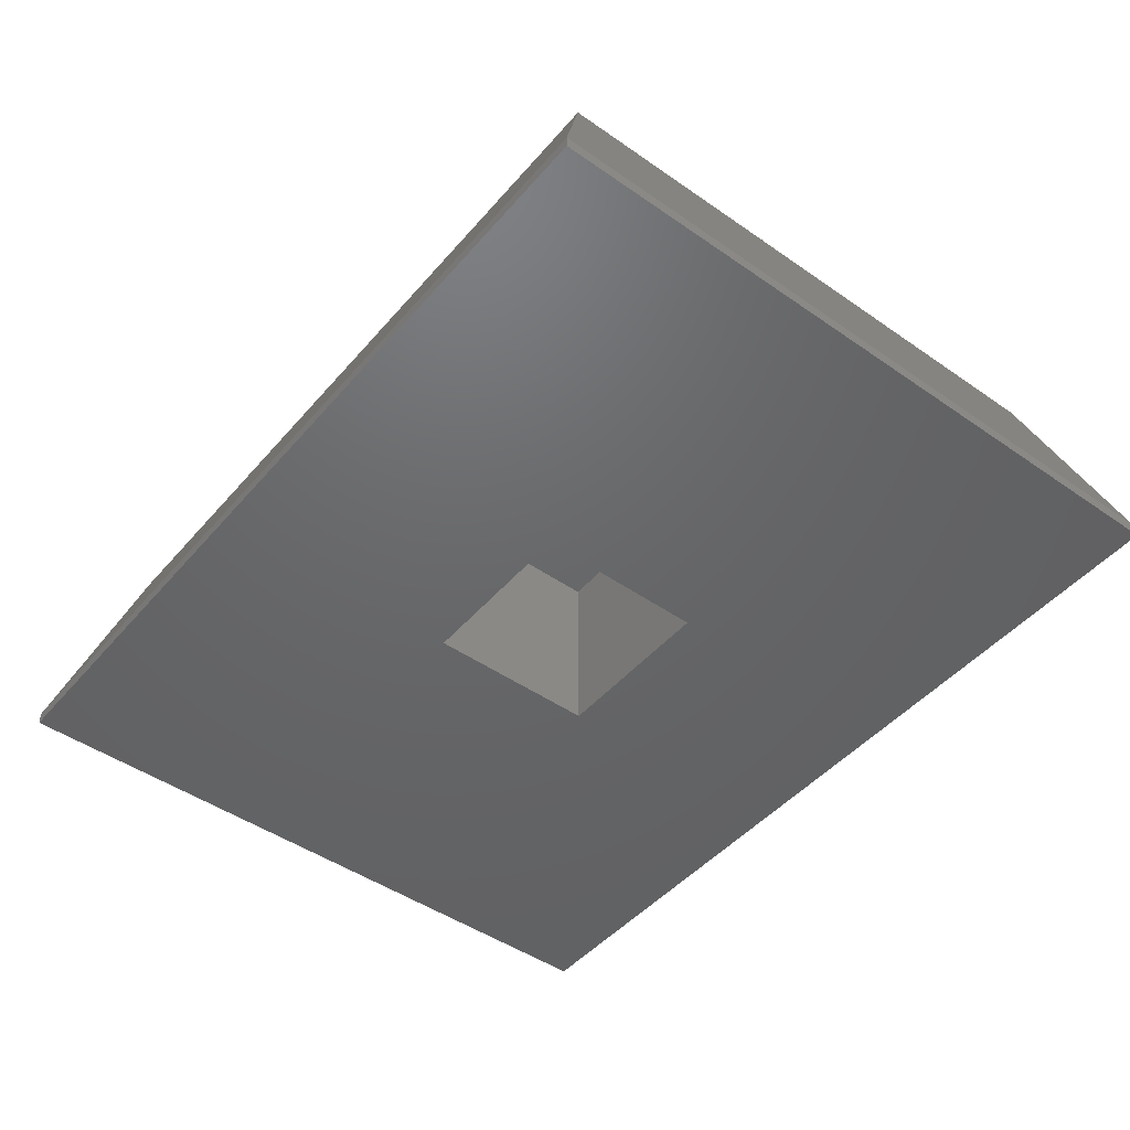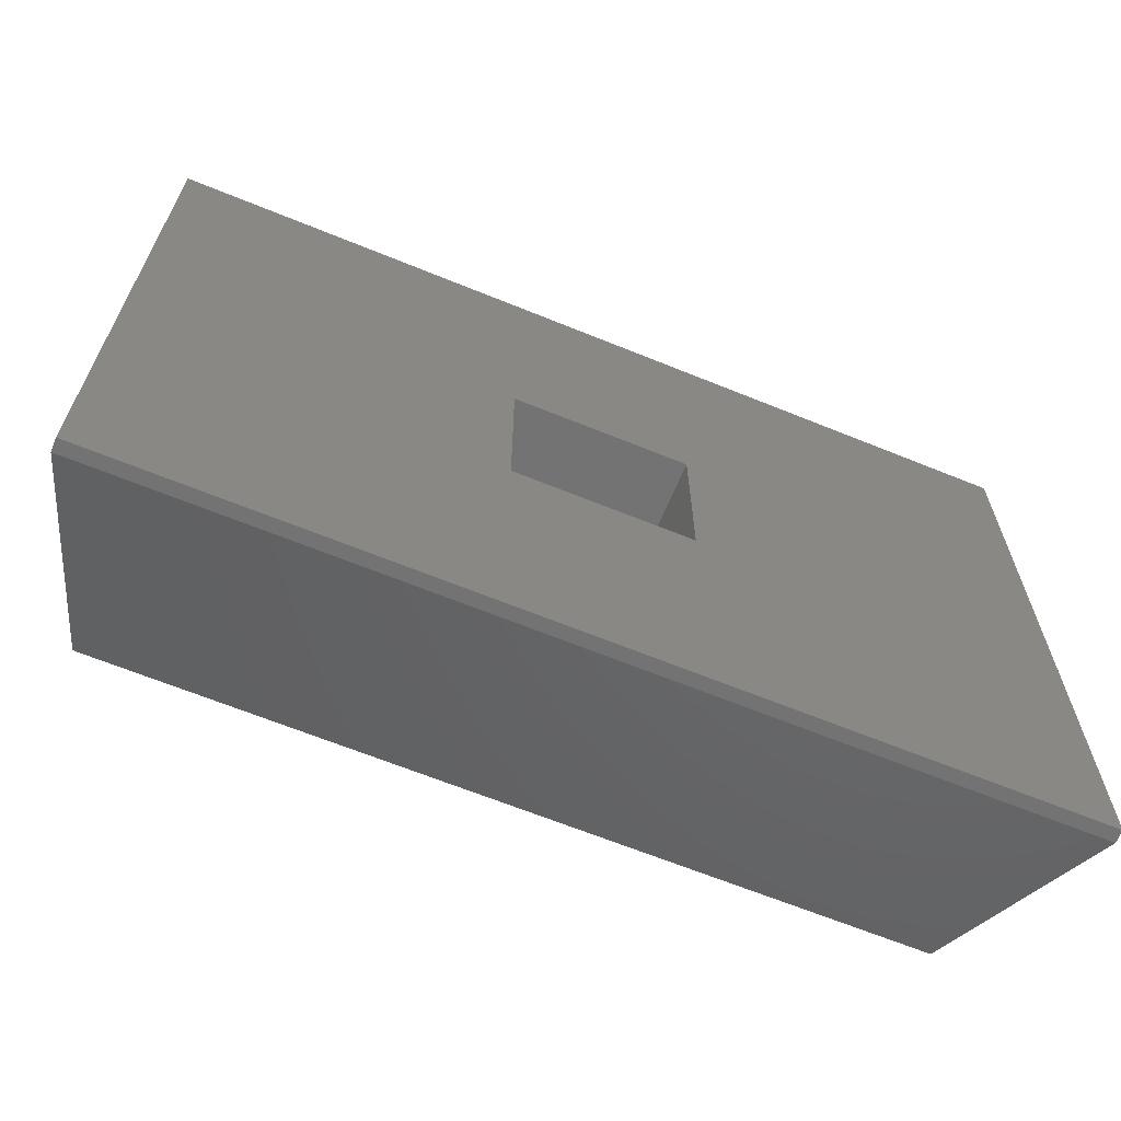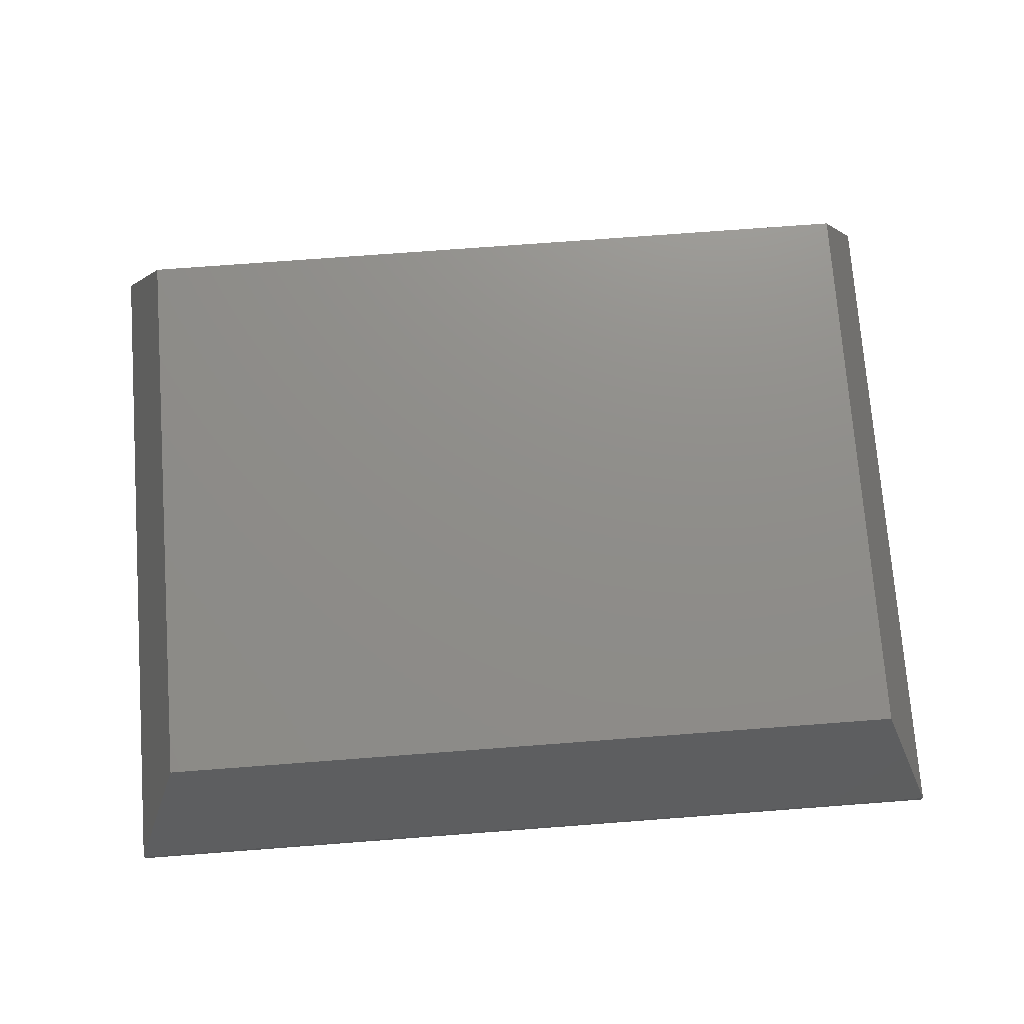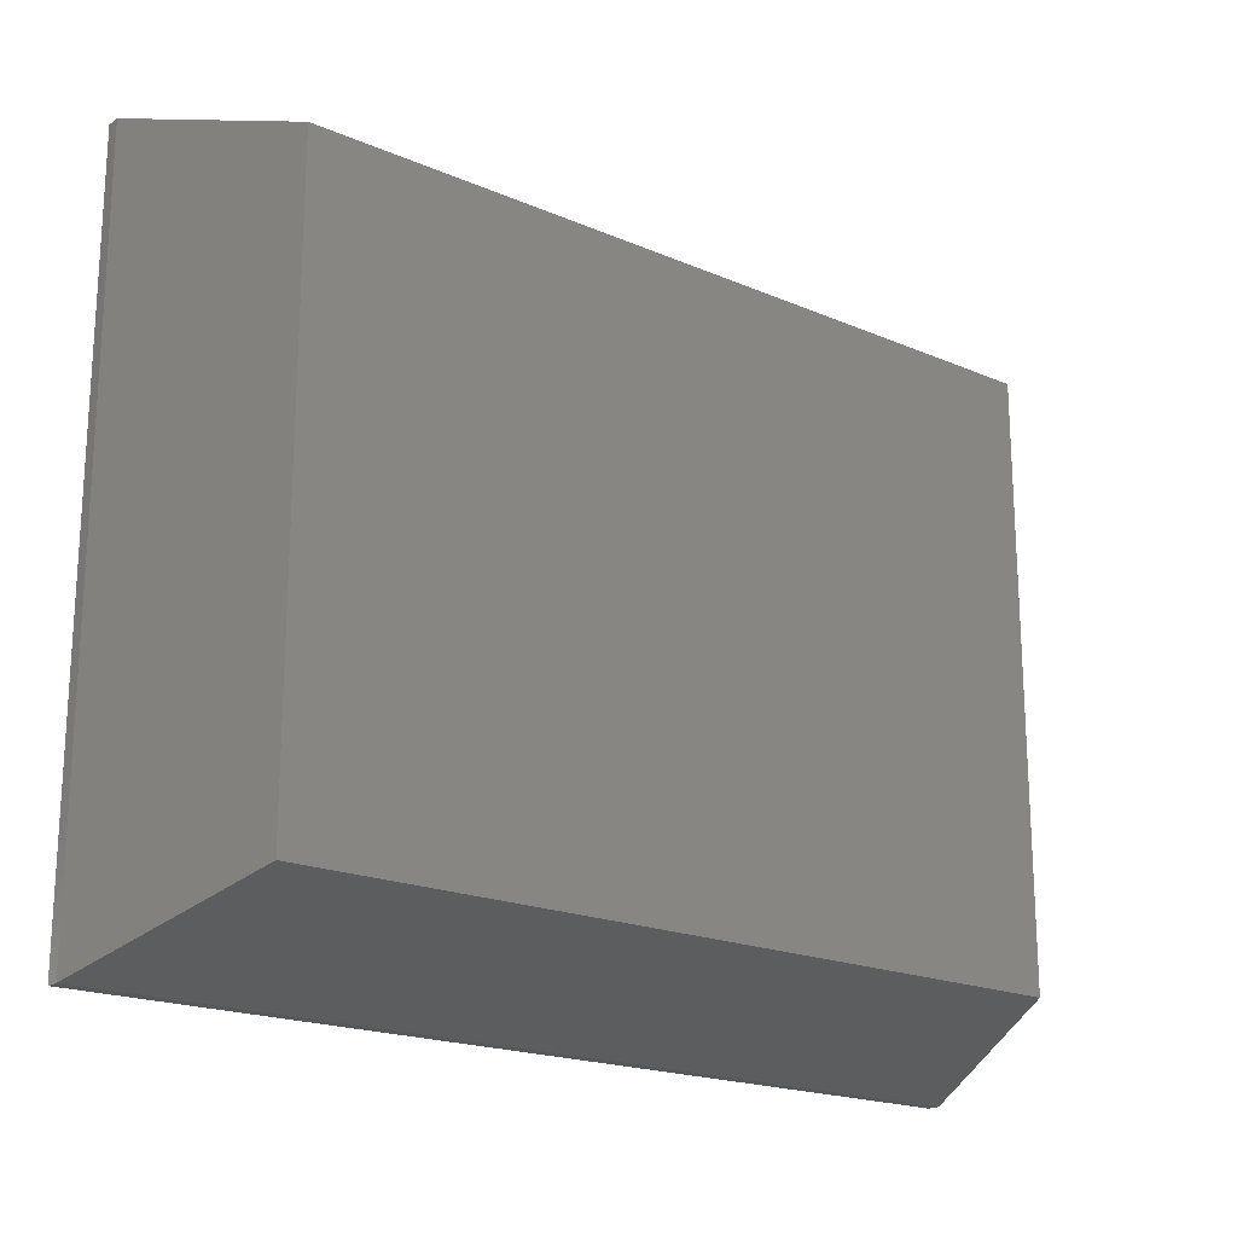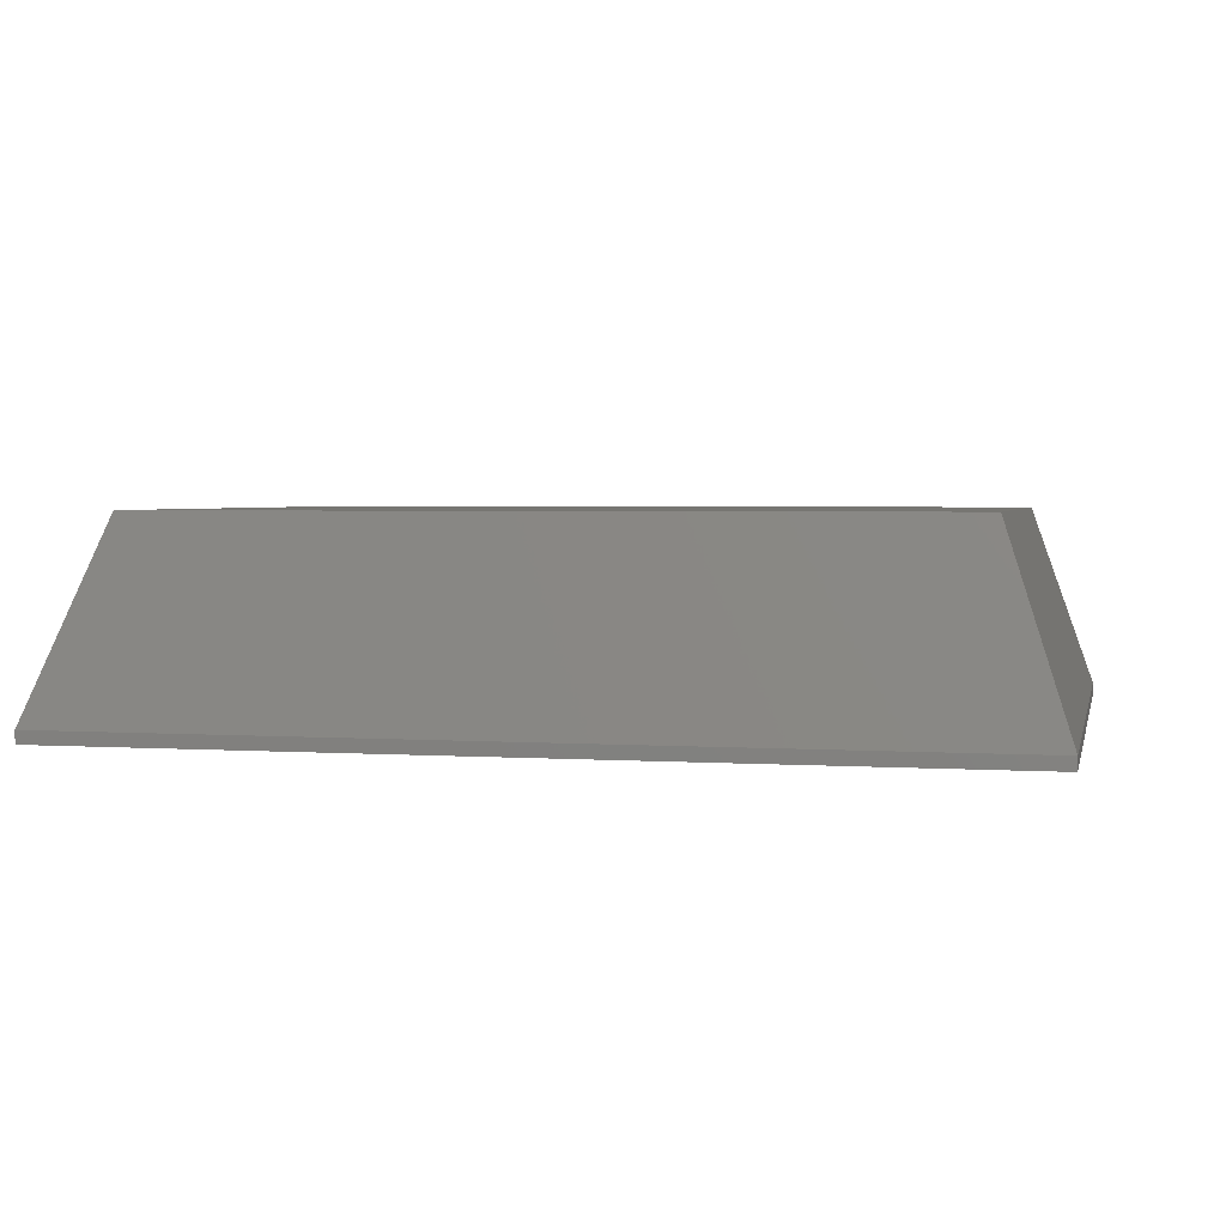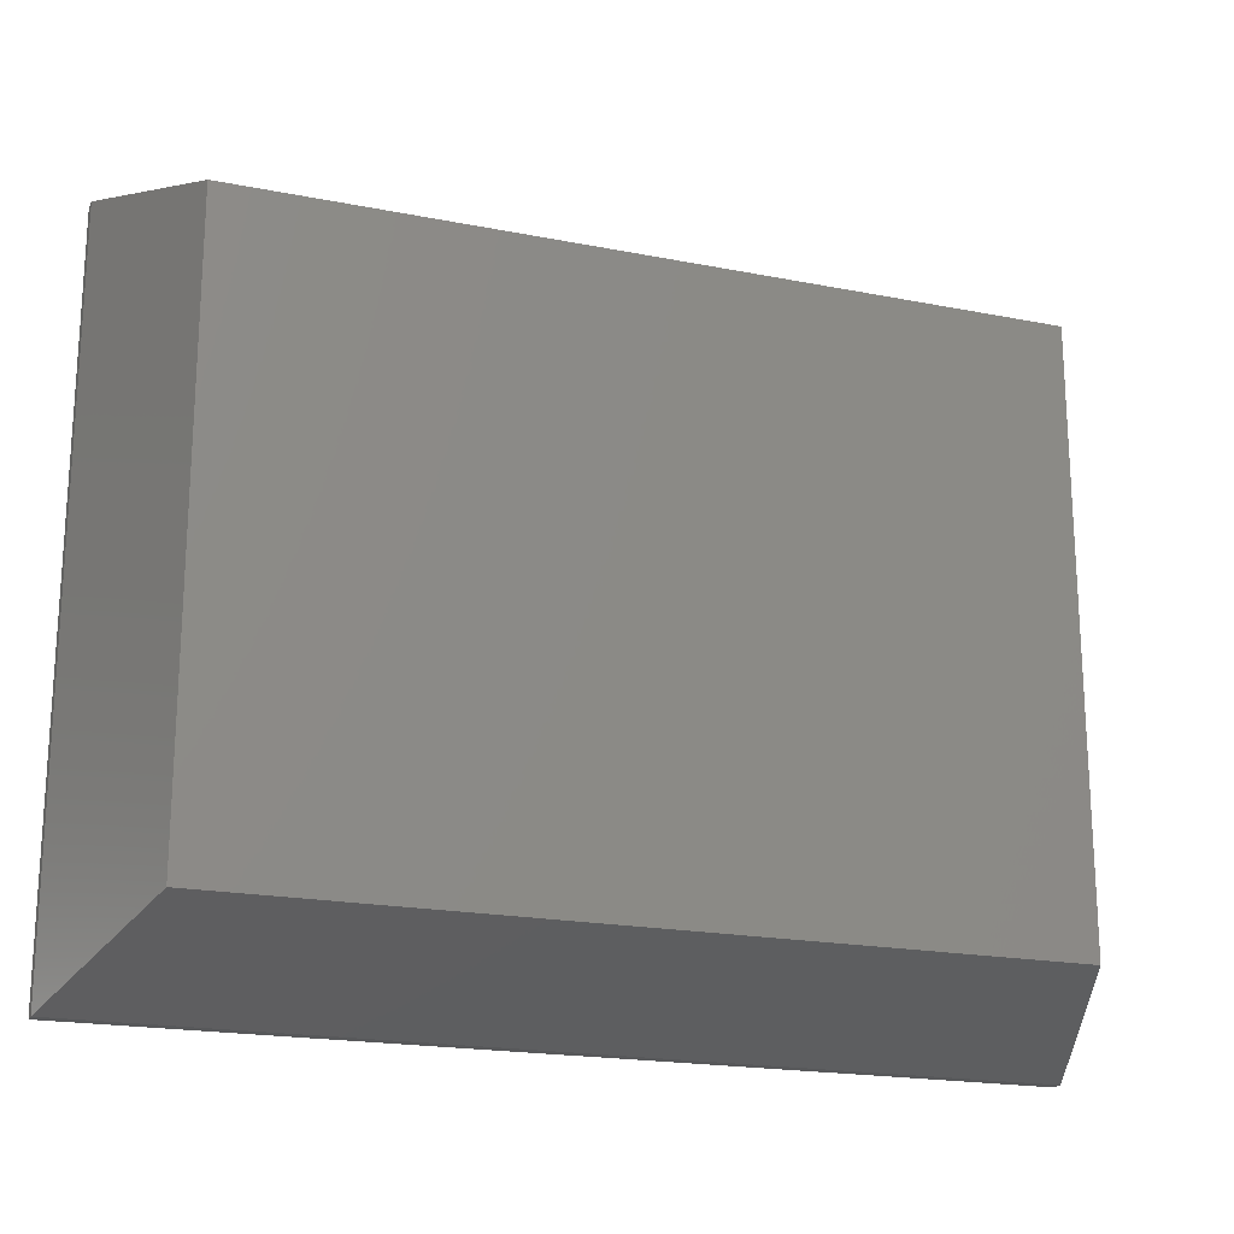
<metadata>
{"format":"stl","ext":"stl","renderer":"f3d","projection":"perspective","resolution":1024,"background":"white","views":[{"elev":-46.9,"azim":-128.3,"up":"+Z"},{"elev":-65.3,"azim":157.7,"up":"+Y"},{"elev":73.9,"azim":175.7,"up":"+Z"},{"elev":-19.3,"azim":-38.9,"up":"+Y"},{"elev":3.0,"azim":-167.4,"up":"+Z"},{"elev":-19.6,"azim":-20.3,"up":"+Y"}]}
</metadata>
<code>
# stl→obj: 20 verts, 36 faces
v 35 -27.5 1
v 35 27.5 0
v 35 27.5 1
v 35 -27.5 0
v -35 -27.5 0
v -35 27.5 1
v -35 27.5 0
v -35 -27.5 1
v -30 -22.5 15.7
v -30 22.5 15.7
v 6.85 -6.85 0
v -6.85 -6.85 0
v -6.85 6.85 0
v 6.85 6.85 0
v 30 -22.5 15.7
v 30 22.5 15.7
v 6.85 6.85 14.7
v 6.85 -6.85 14.7
v -6.85 -6.85 14.7
v -6.85 6.85 14.7
f 1 2 3
f 2 1 4
f 5 6 7
f 6 5 8
f 6 9 10
f 9 6 8
f 4 11 2
f 4 12 11
f 12 5 13
f 5 12 4
f 14 2 11
f 13 2 14
f 13 7 2
f 7 13 5
f 2 6 3
f 6 2 7
f 10 15 16
f 15 10 9
f 8 15 9
f 15 8 1
f 5 1 8
f 1 5 4
f 3 10 16
f 10 3 6
f 15 3 16
f 3 15 1
f 11 17 14
f 17 11 18
f 19 17 18
f 17 19 20
f 19 13 20
f 13 19 12
f 13 17 20
f 17 13 14
f 11 19 18
f 19 11 12

</code>
